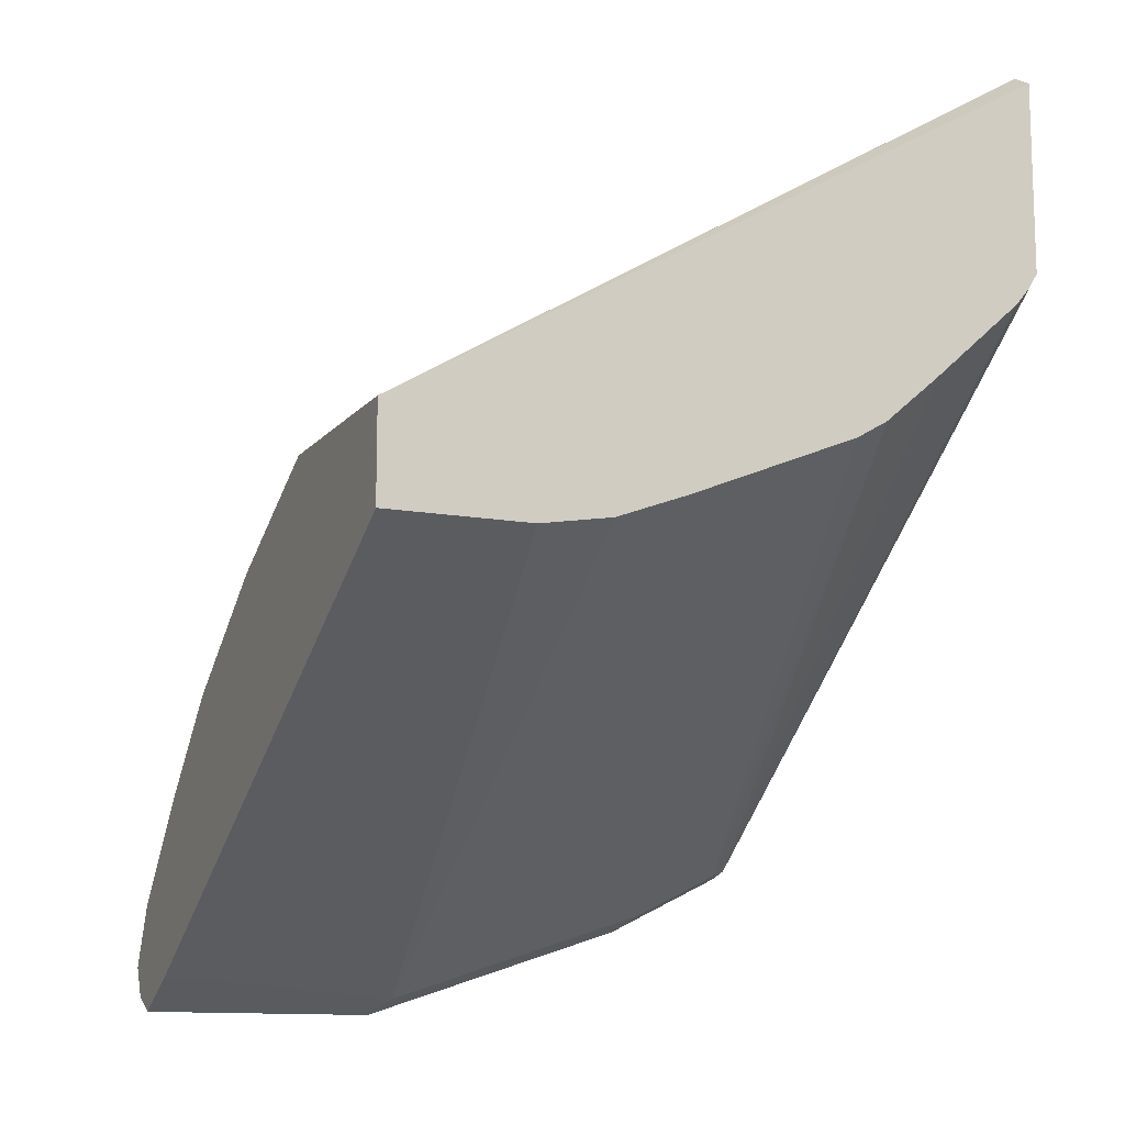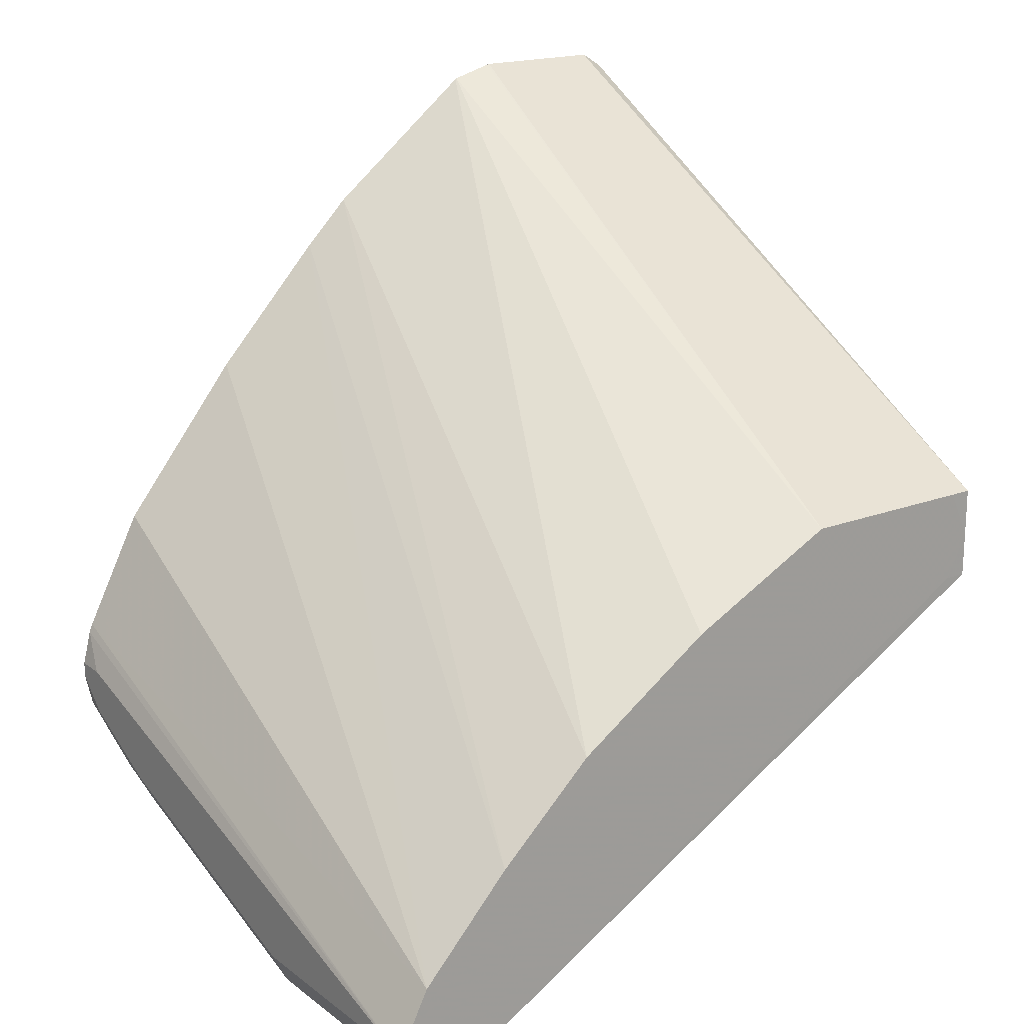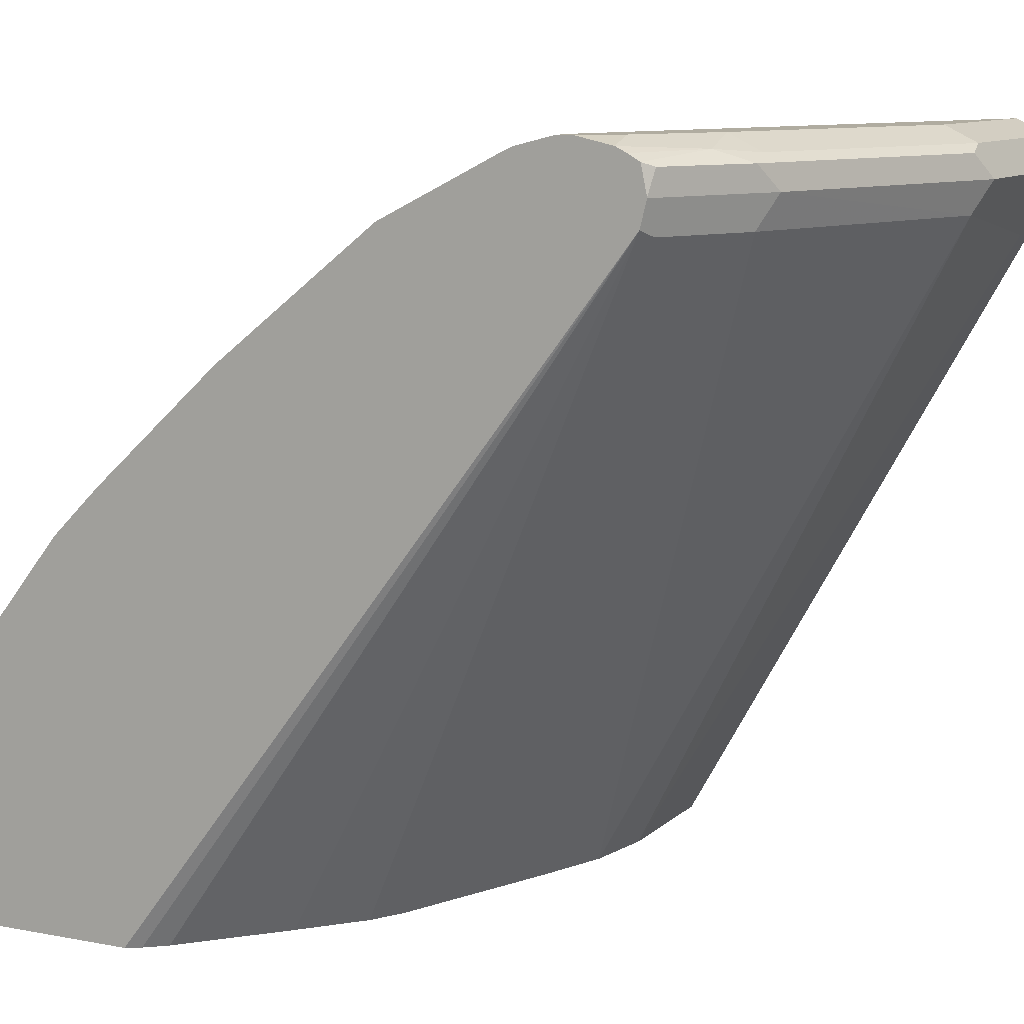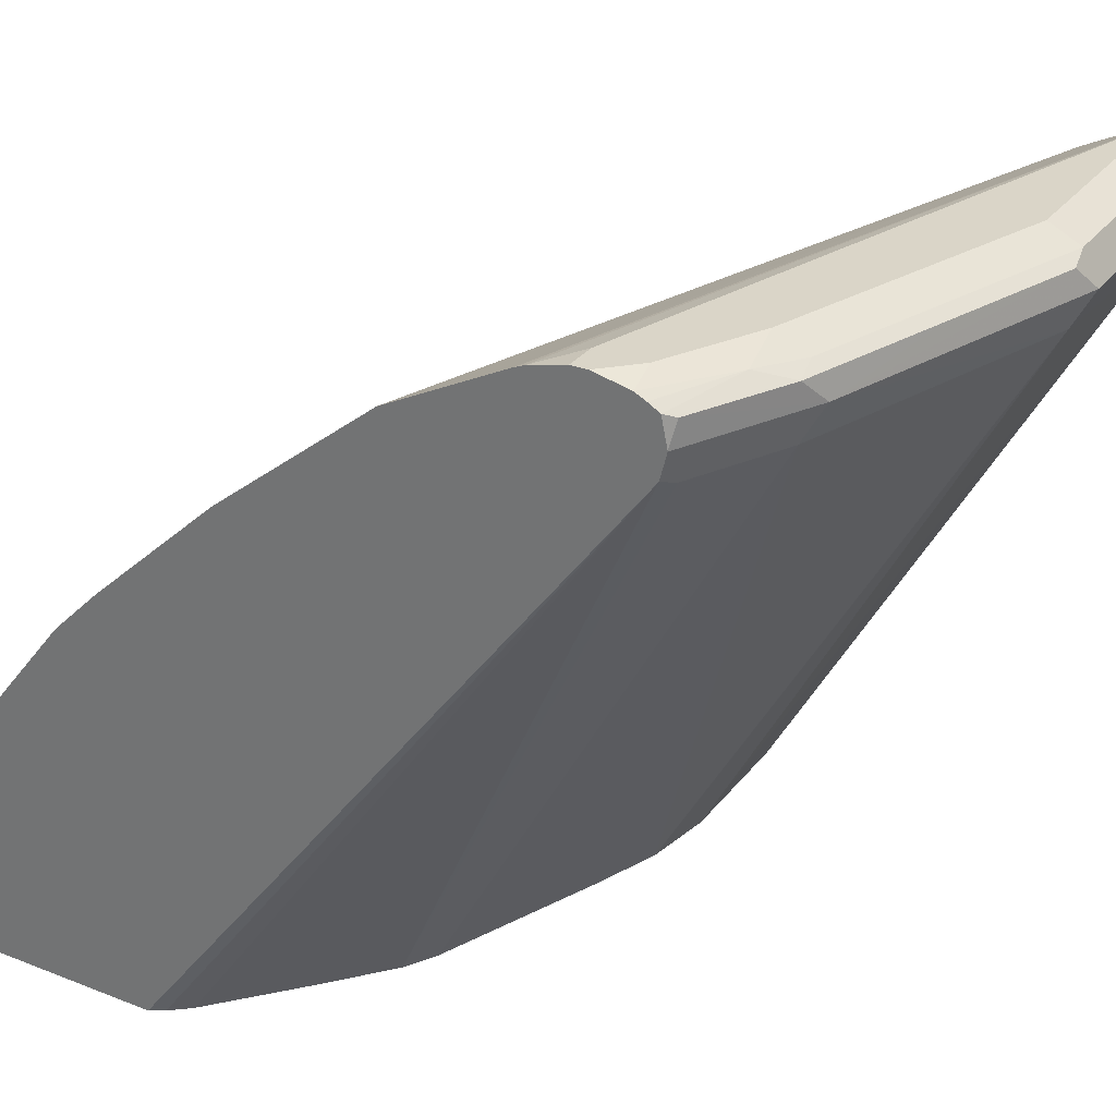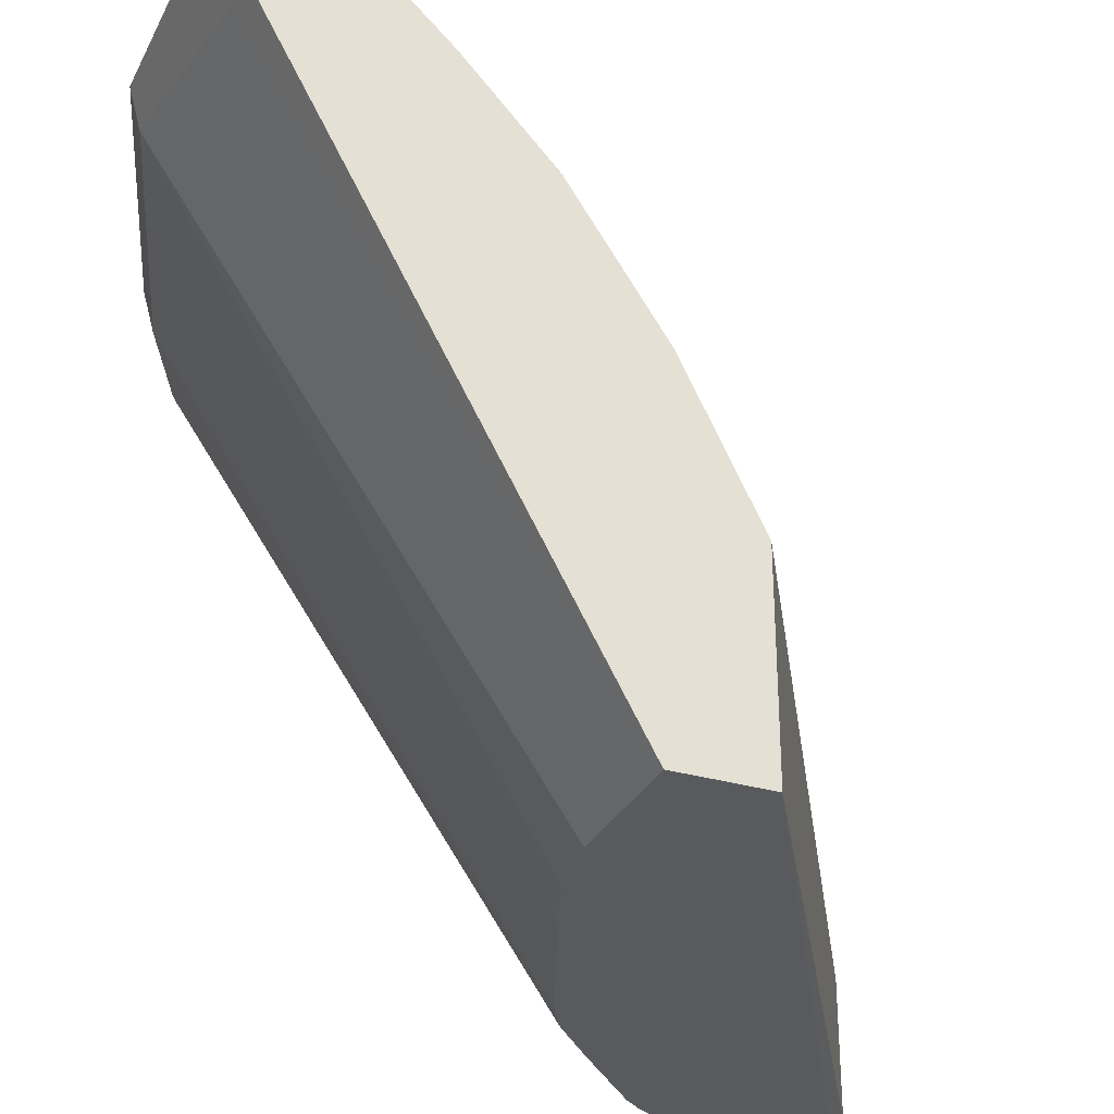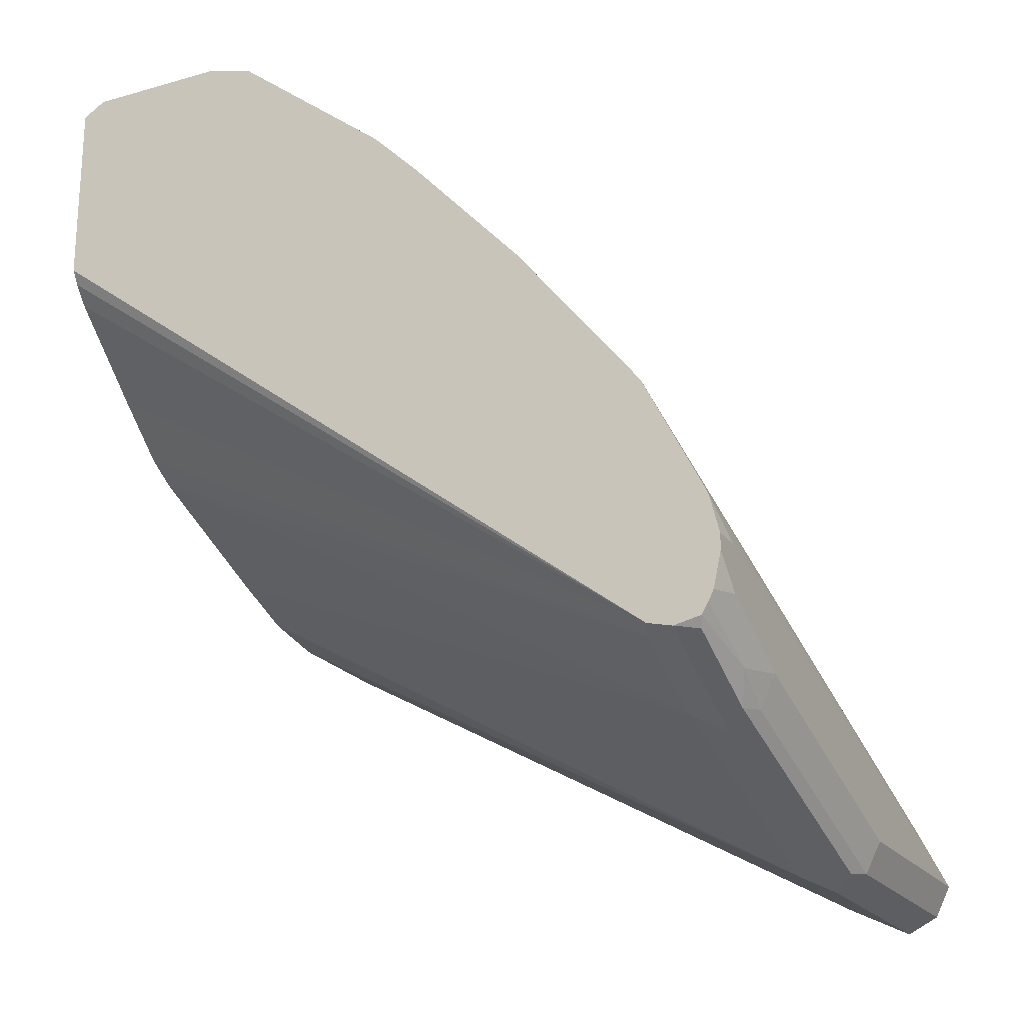
<metadata>
{"format":"obj","ext":"obj","renderer":"f3d","projection":"perspective","resolution":1024,"background":"white","views":[{"elev":-12.2,"azim":-23.4,"up":"+Z"},{"elev":18.6,"azim":-126.0,"up":"+Z"},{"elev":9.9,"azim":116.2,"up":"+Y"},{"elev":29.3,"azim":120.2,"up":"+Y"},{"elev":-30.8,"azim":-113.1,"up":"+Y"},{"elev":-21.4,"azim":116.6,"up":"+Z"}]}
</metadata>
<code>
v -3.286e-05 0.569 -0.3356
v -0.0001077 0.5779 -0.3356
v -0.0001077 0.8142 -0.4724
v 0.01244 0.8142 -0.4724
v 0.05596 0.569 -0.3356
v -0.0001077 0.569 -0.3175
v -0.0001077 0.8267 -0.4786
v 0.09947 0.8267 -0.4786
v 0.08373 0.569 -0.3309
v -3.286e-05 0.569 -0.2984
v -0.0001077 0.5779 -0.2984
v -0.0001077 0.839 -0.4847
v 0.09324 0.8391 -0.4848
v 0.2051 0.8391 -0.4475
v 0.2113 0.8267 -0.4413
v 0.08413 0.569 -0.3308
v 0.2548 0.569 -0.1485
v 0.2548 0.5779 -0.1431
v 0.2548 0.5781 -0.1431
v -0.0001077 0.6526 -0.2984
v -0.0001077 0.8391 -0.4848
v 0.09324 0.8515 -0.4786
v 0.1026 0.8484 -0.4801
v 0.2144 0.8484 -0.4428
v 0.2517 0.8484 -0.4242
v 0.2175 0.8391 -0.4413
v 0.2548 0.839 -0.4227
v 0.2486 0.8267 -0.4227
v 0.1585 0.8484 -0.4615
v 0.1773 0.569 -0.2936
v 0.1119 0.569 -0.3204
v 0.2548 0.569 -0.2231
v 0.2548 0.634 -0.1431
v -0.0001077 0.6529 -0.2985
v 0.2548 0.635 -0.1433
v 0.2548 0.6526 -0.1482
v -0.0001077 0.8515 -0.4786
v 0.09324 0.8578 -0.4661
v 0.1492 0.8578 -0.4475
v 0.2051 0.8515 -0.4413
v 0.2238 0.8531 -0.4312
v 0.2548 0.8499 -0.4204
v 0.2548 0.8392 -0.4227
v 0.2548 0.8291 -0.4202
v 0.1895 0.569 -0.2863
v 0.2517 0.569 -0.2285
v -0.0001077 0.69 -0.317
v 0.2548 0.6532 -0.1486
v -0.0001077 0.7707 -0.3667
v -0.0001077 0.7148 -0.3294
v -0.0001077 0.7085 -0.3262
v -0.0001077 0.8577 -0.4662
v 1.704e-05 0.8578 -0.4661
v 0.2051 0.8578 -0.4288
v 0.2424 0.8578 -0.4102
v 0.2548 0.8546 -0.4118
v 0.2548 0.8525 -0.4159
v 0.2456 0.569 -0.2361
v 0.2113 0.569 -0.2673
v 0.2548 0.7158 -0.1979
v -0.0001077 0.8093 -0.4027
v -0.0001077 0.8576 -0.4659
v 0.2548 0.8528 -0.374
v 0.2548 0.8542 -0.3774
v 0.2424 0.8578 -0.3916
v 0.2548 0.8578 -0.3978
v 0.2548 0.7344 -0.2166
v -0.0001077 0.8453 -0.4413
v -0.0001077 0.8485 -0.4476
v 0.2548 0.8291 -0.3276
v 0.2548 0.8578 -0.3916
v 0.2548 0.7796 -0.2656
f 22 53 38
f 22 38 39
f 22 39 40
f 22 40 29
f 24 40 41
f 24 41 42
f 24 42 25
f 25 43 27
f 25 42 43
f 25 27 26
f 27 44 28
f 28 44 45
f 28 45 30
f 32 46 44
f 24 29 40
f 22 37 53
f 17 48 36
f 20 36 34
f 17 71 64
f 34 36 47
f 17 64 63
f 17 63 70
f 17 70 72
f 17 72 67
f 22 29 23
f 17 67 60
f 17 36 35
f 17 35 33
f 17 33 19
f 17 19 18
f 20 33 35
f 20 35 36
f 17 60 48
f 36 48 49
f 48 60 49
f 36 50 51
f 52 62 53
f 53 62 63
f 53 63 64
f 53 64 65
f 55 66 56
f 60 67 61
f 49 60 61
f 61 67 68
f 63 69 68
f 63 68 70
f 64 71 65
f 67 72 68
f 68 72 70
f 17 66 71
f 62 69 63
f 36 49 50
f 44 59 45
f 44 46 58
f 36 51 47
f 37 52 53
f 38 53 65
f 38 65 71
f 38 71 66
f 38 66 55
f 44 58 59
f 38 55 54
f 39 54 40
f 40 54 41
f 41 54 55
f 41 55 56
f 41 56 57
f 41 57 42
f 38 54 39
f 17 56 66
f 17 57 56
f 17 42 57
f 2 12 7
f 2 21 12
f 2 37 21
f 2 52 37
f 2 62 52
f 2 69 62
f 2 68 69
f 2 61 68
f 2 49 61
f 2 50 49
f 2 51 50
f 2 47 51
f 2 34 47
f 2 20 34
f 2 11 20
f 2 6 11
f 1 6 2
f 1 2 3
f 1 3 4
f 1 4 5
f 1 5 9
f 1 9 16
f 1 16 31
f 2 7 3
f 1 31 30
f 1 45 59
f 1 59 58
f 1 58 46
f 1 46 32
f 1 32 17
f 1 17 10
f 1 30 45
f 3 7 8
f 1 10 6
f 4 8 5
f 14 24 25
f 14 25 26
f 14 26 27
f 14 27 28
f 14 28 15
f 14 23 29
f 13 23 14
f 15 28 30
f 15 31 16
f 17 32 44
f 17 44 27
f 17 27 43
f 17 43 42
f 3 8 4
f 15 30 31
f 13 22 23
f 14 29 24
f 13 21 37
f 5 8 9
f 13 37 22
f 6 10 11
f 7 12 8
f 8 12 13
f 8 13 14
f 8 15 16
f 8 16 9
f 8 14 15
f 10 17 18
f 10 18 19
f 10 19 11
f 11 19 33
f 11 33 20
f 12 21 13

</code>
